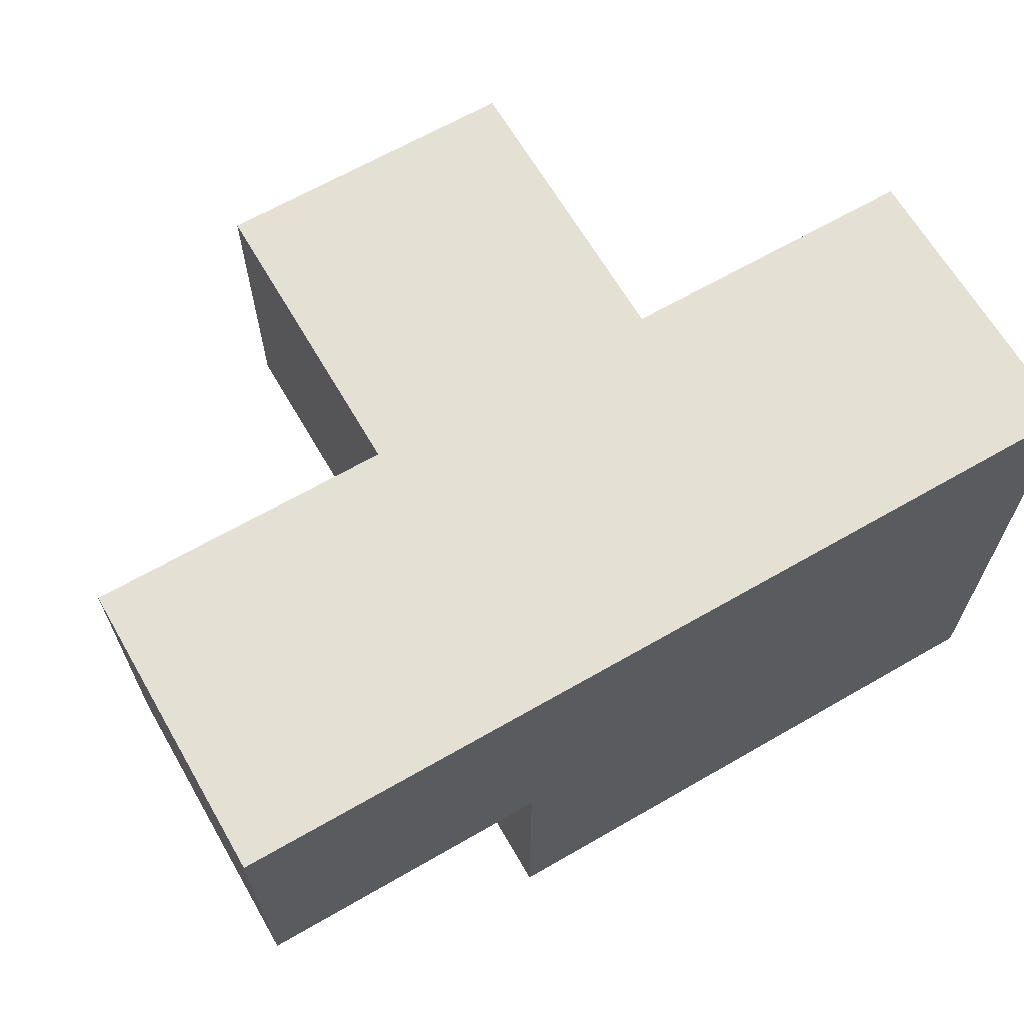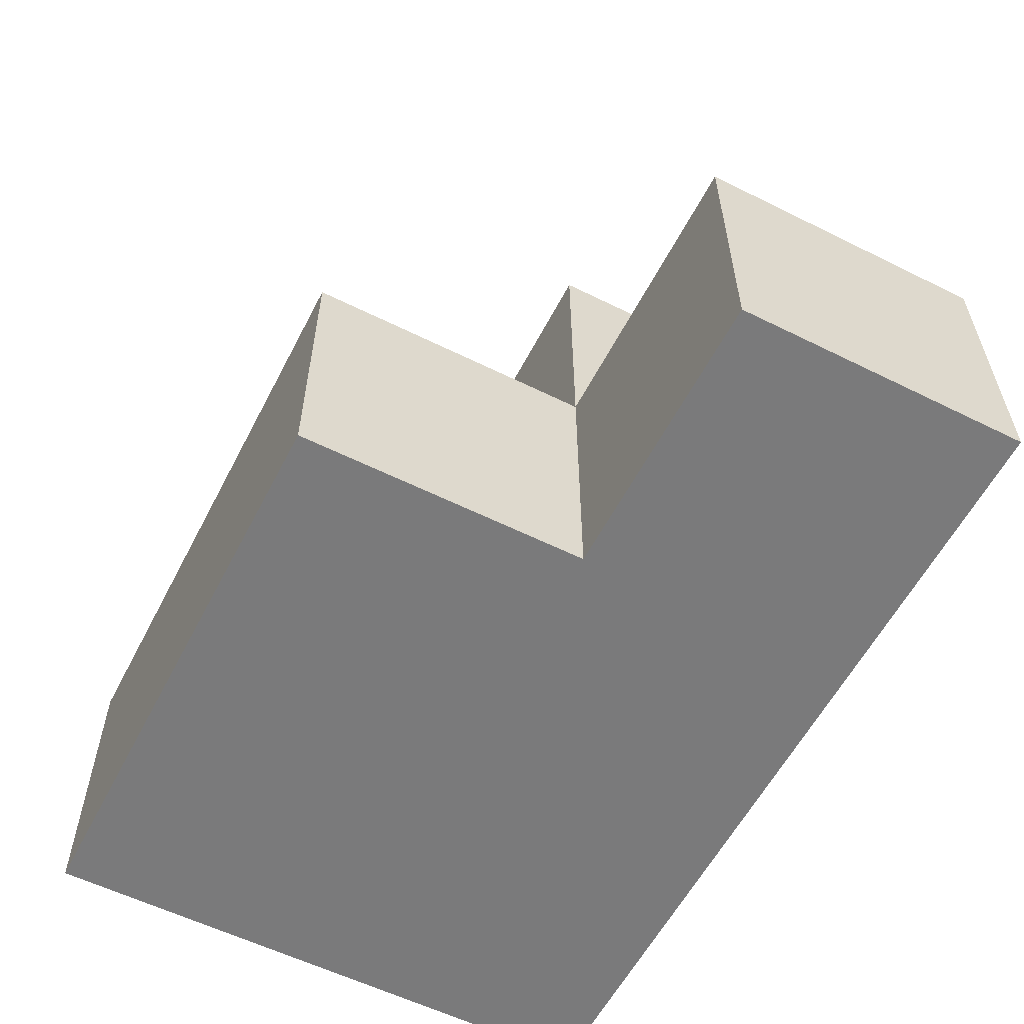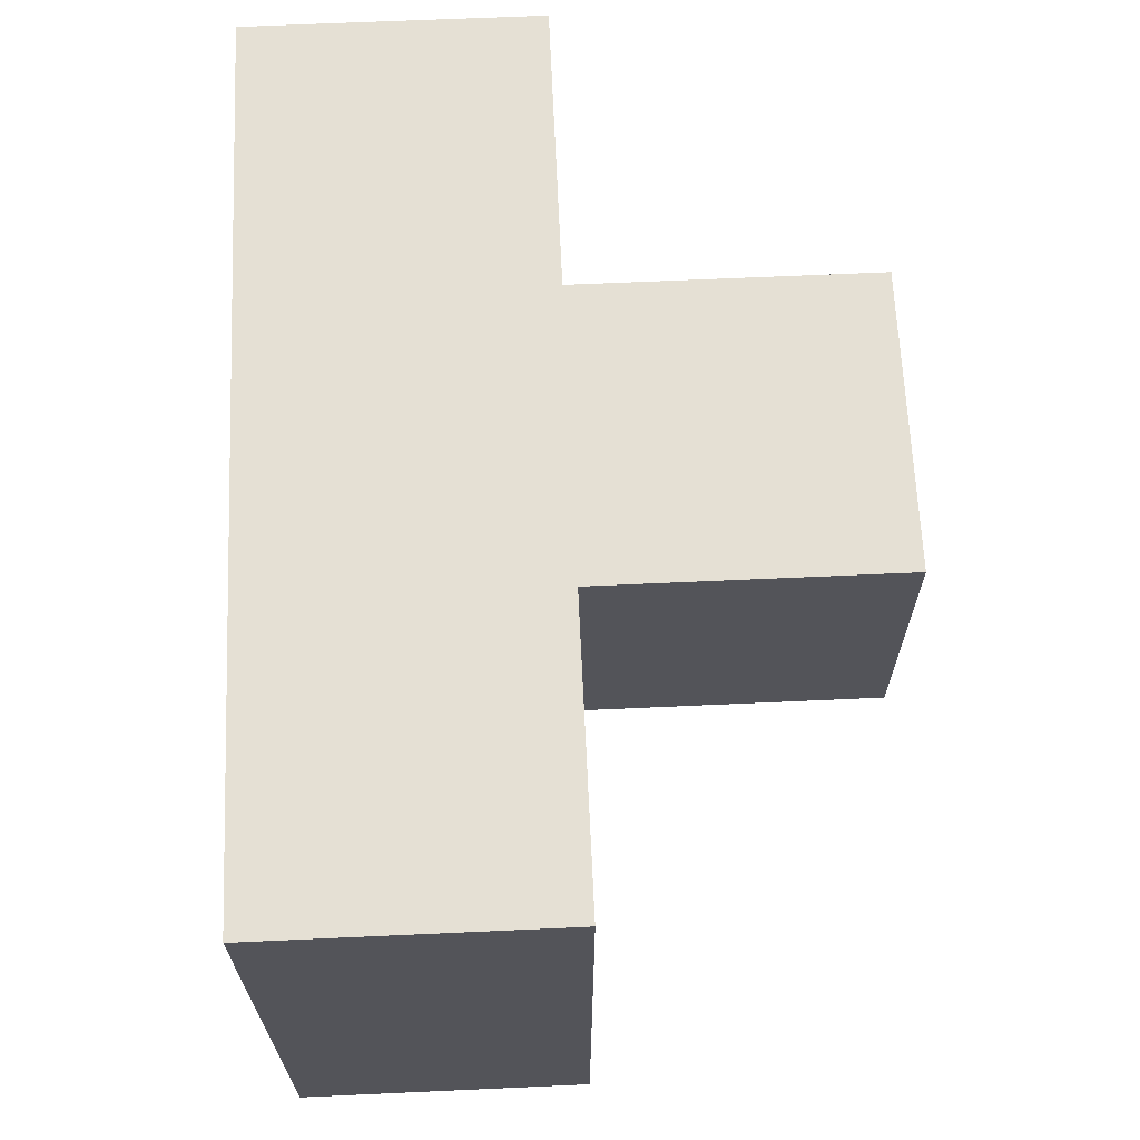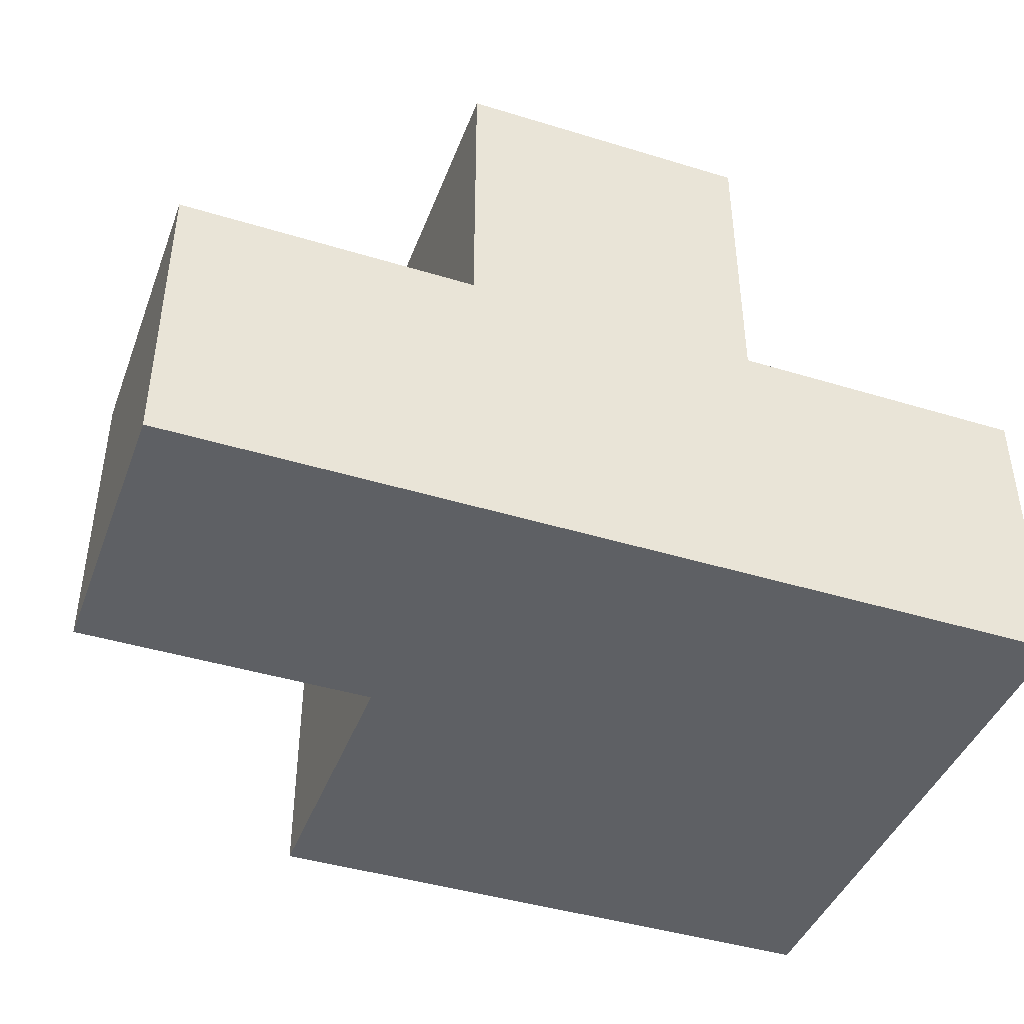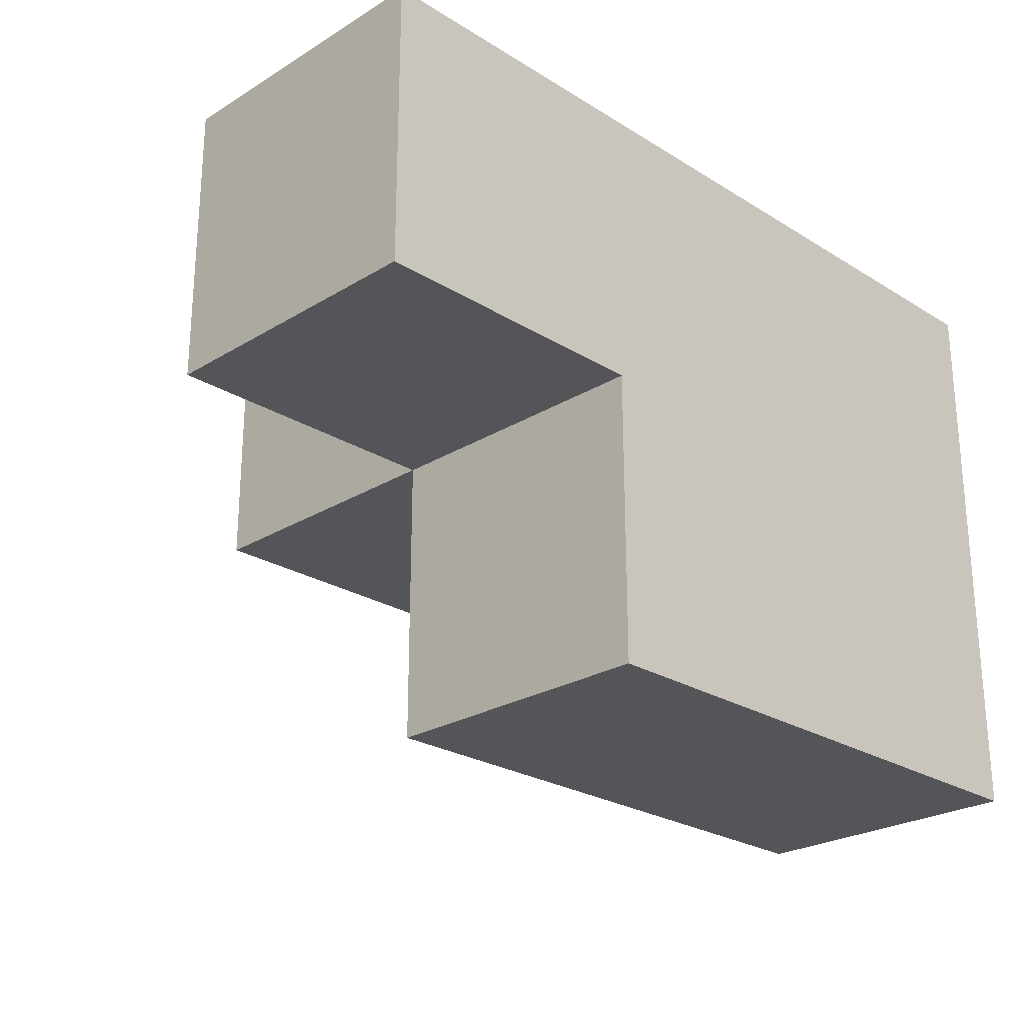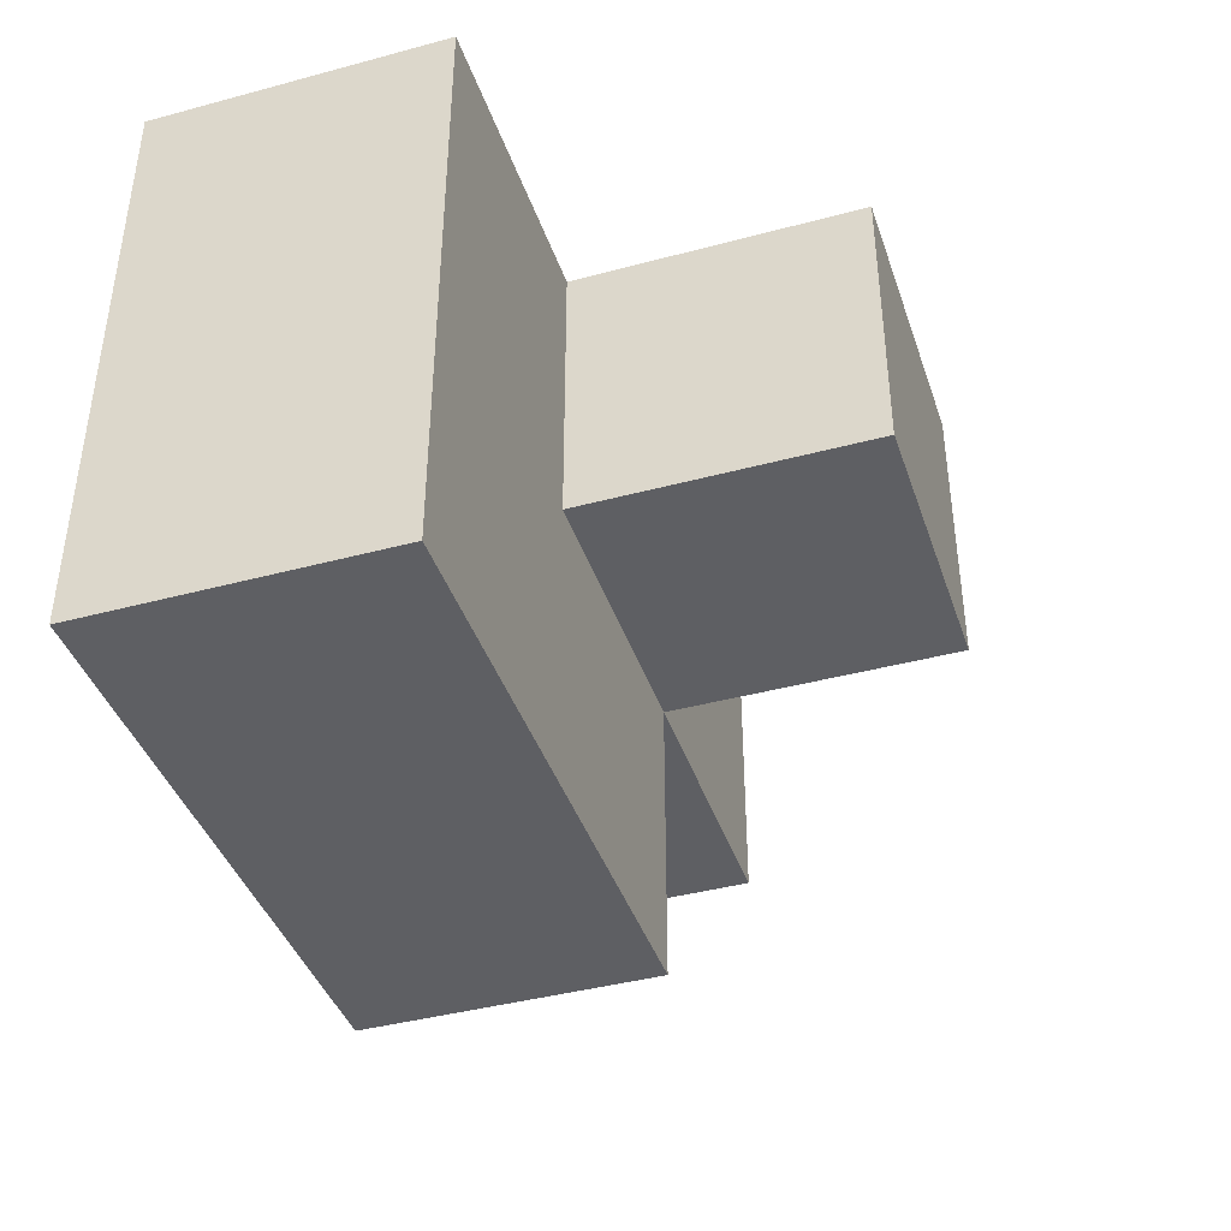
<metadata>
{"format":"obj","ext":"obj","renderer":"f3d","projection":"perspective","resolution":1024,"background":"white","views":[{"elev":65.5,"azim":149.9,"up":"+Y"},{"elev":-58.1,"azim":62.8,"up":"+Z"},{"elev":65.9,"azim":-92.6,"up":"+Y"},{"elev":-42.8,"azim":160.0,"up":"+Z"},{"elev":-24.8,"azim":134.8,"up":"+Y"},{"elev":-41.0,"azim":-71.9,"up":"+Y"}]}
</metadata>
<code>
v 1.994 2.012 1.997
v 1.004 2.012 1.997
v 1.004 3.002 2.987
v 2.984 3.992 1.007
v 1.004 3.992 1.997
v 2.984 3.002 1.997
v 1.994 3.992 1.997
v 0.01385 2.012 1.007
v 1.994 3.002 2.987
v 0.01385 3.992 1.007
v 1.994 2.012 1.007
v 0.01385 3.002 1.997
v 1.004 3.992 1.007
v 1.004 2.012 1.007
v 2.984 3.002 1.007
v 1.004 3.002 1.997
v 1.994 3.002 1.997
v 1.994 3.992 1.007
v 0.01385 3.002 1.007
v 1.004 3.002 1.007
v 2.984 3.992 1.997
v 1.004 3.992 2.987
v 1.994 3.992 2.987
v 1.994 3.002 1.007
v 0.01385 3.992 1.997
v 0.01385 2.012 1.997
f 24 20 18
f 13 18 20
f 18 13 7
f 5 7 13
f 15 24 4
f 18 4 24
f 17 6 7
f 21 7 6
f 24 15 17
f 6 17 15
f 4 18 21
f 7 21 18
f 15 4 6
f 21 6 4
f 11 14 24
f 20 24 14
f 2 1 16
f 17 16 1
f 14 11 2
f 1 2 11
f 11 24 1
f 17 1 24
f 3 9 22
f 23 22 9
f 16 17 3
f 9 3 17
f 7 5 23
f 22 23 5
f 5 16 22
f 3 22 16
f 17 7 9
f 23 9 7
f 14 8 20
f 19 20 8
f 26 2 12
f 16 12 2
f 8 14 26
f 2 26 14
f 19 8 12
f 26 12 8
f 20 19 13
f 10 13 19
f 12 16 25
f 5 25 16
f 13 10 5
f 25 5 10
f 10 19 25
f 12 25 19

</code>
